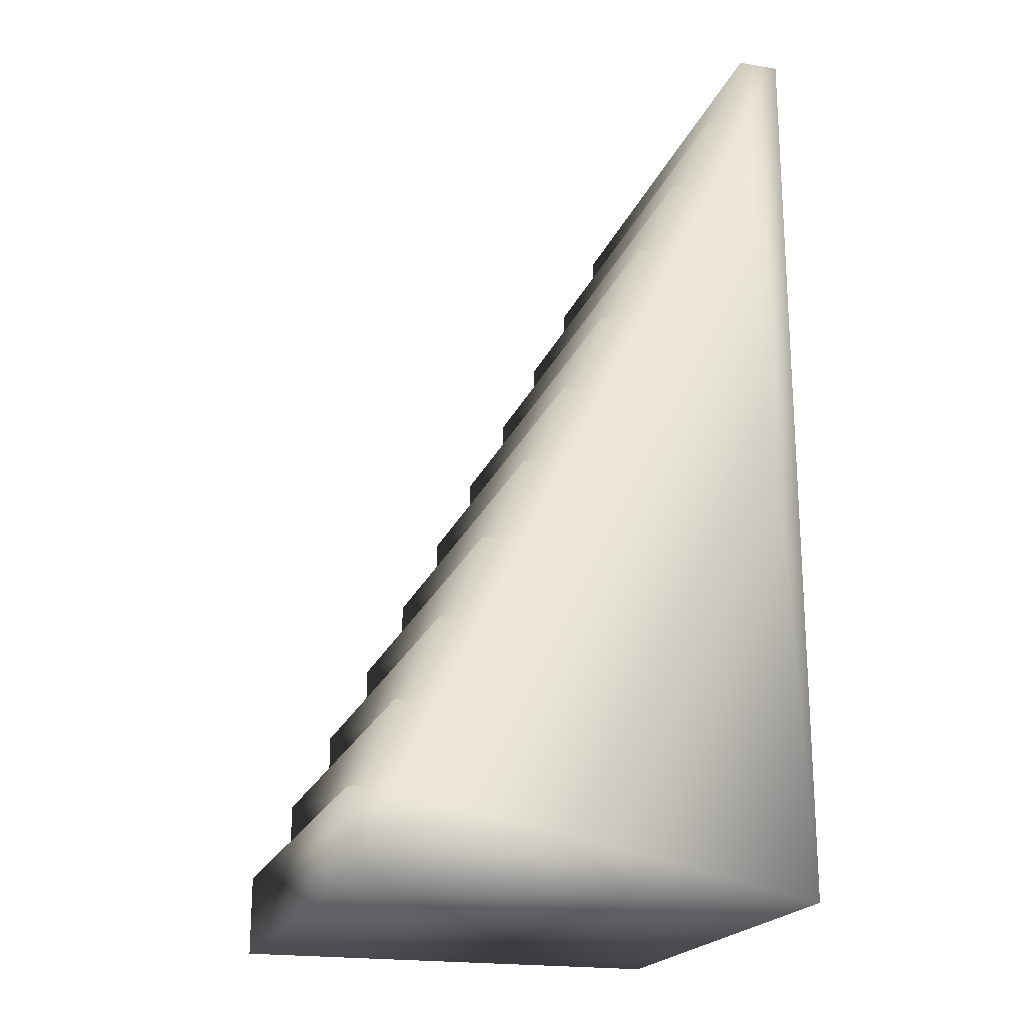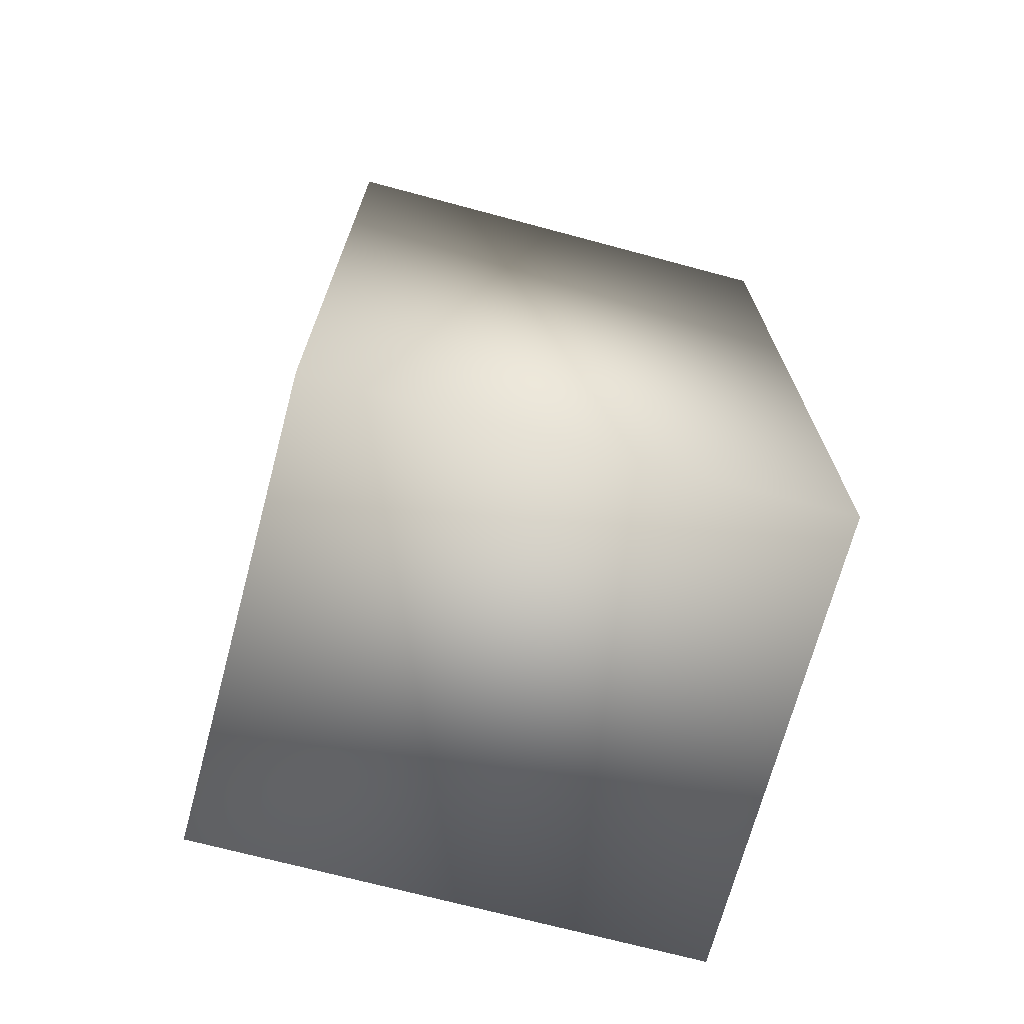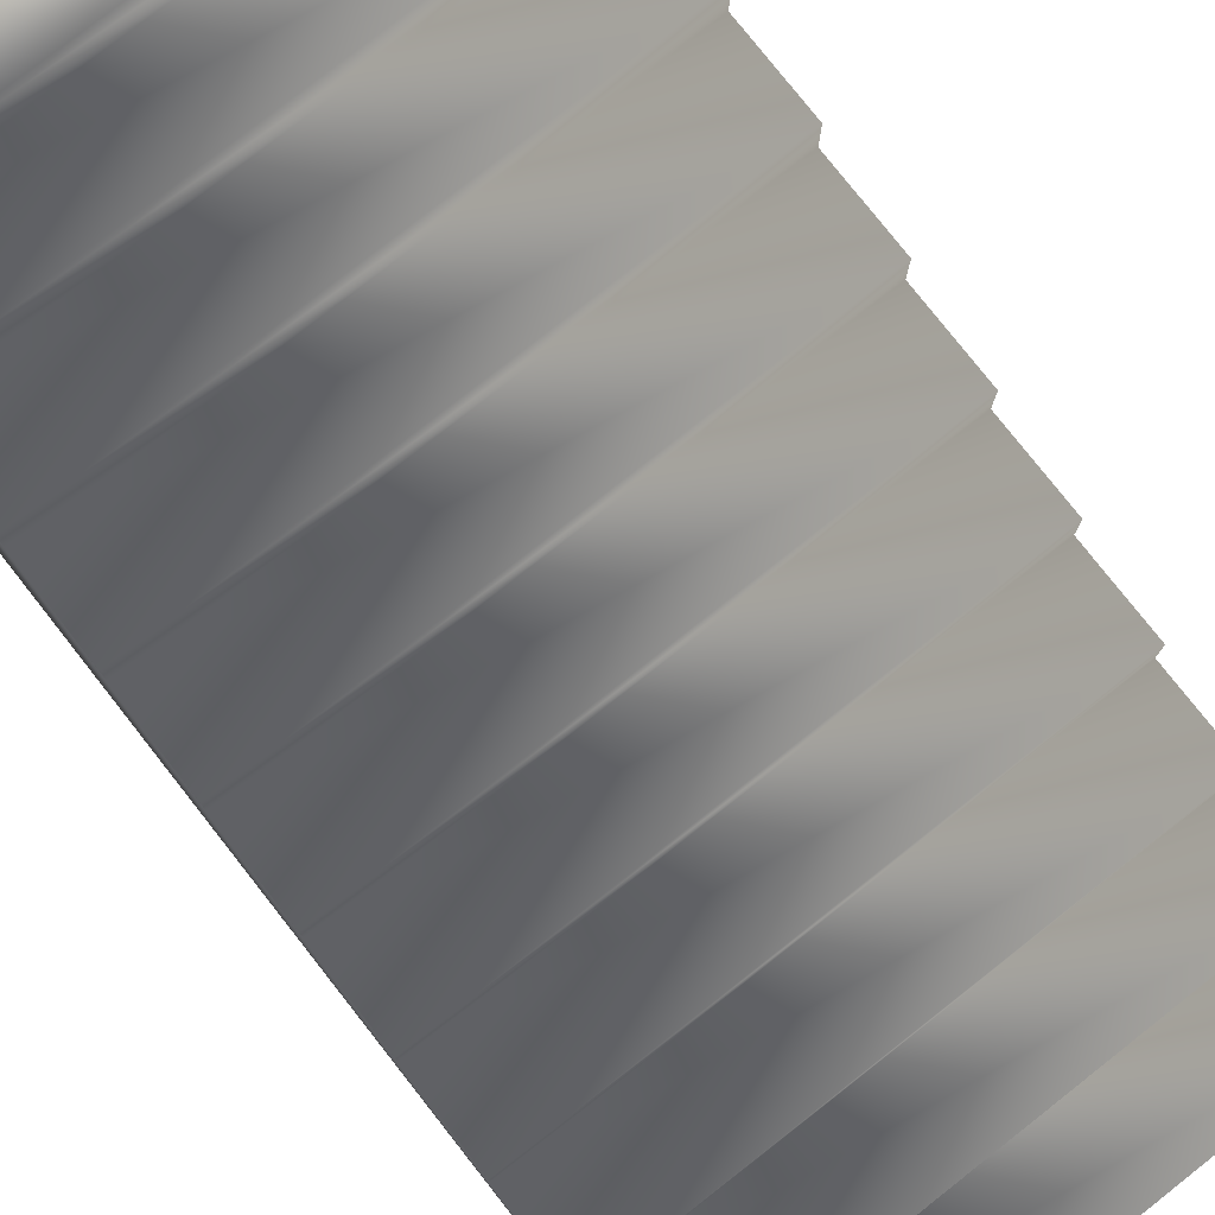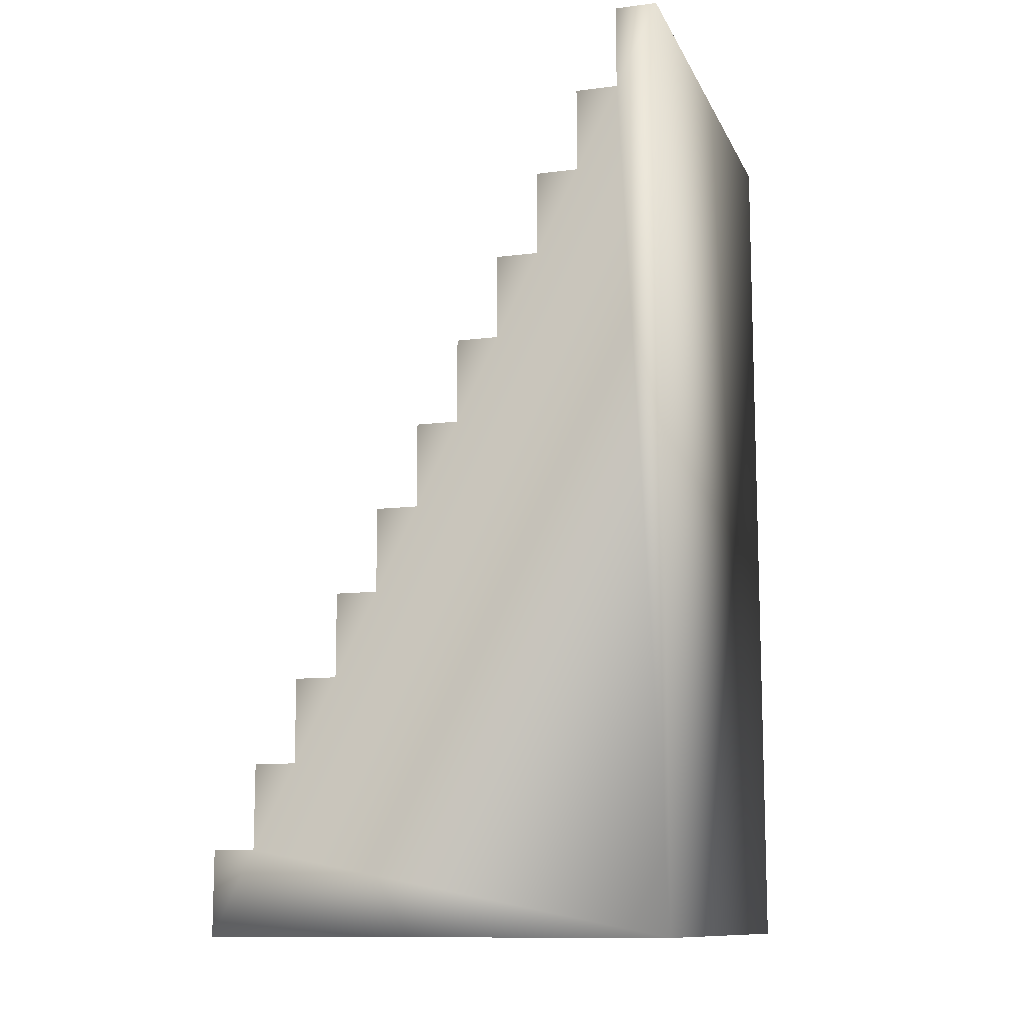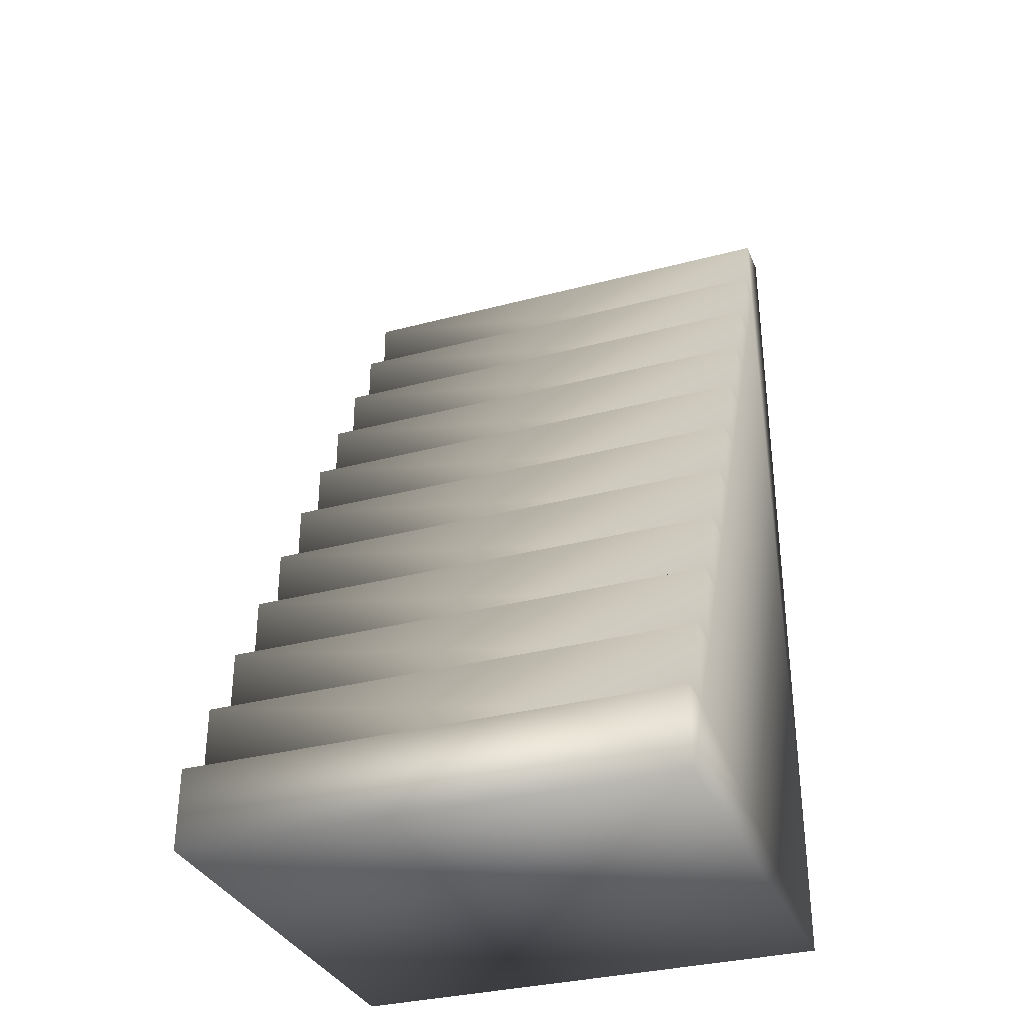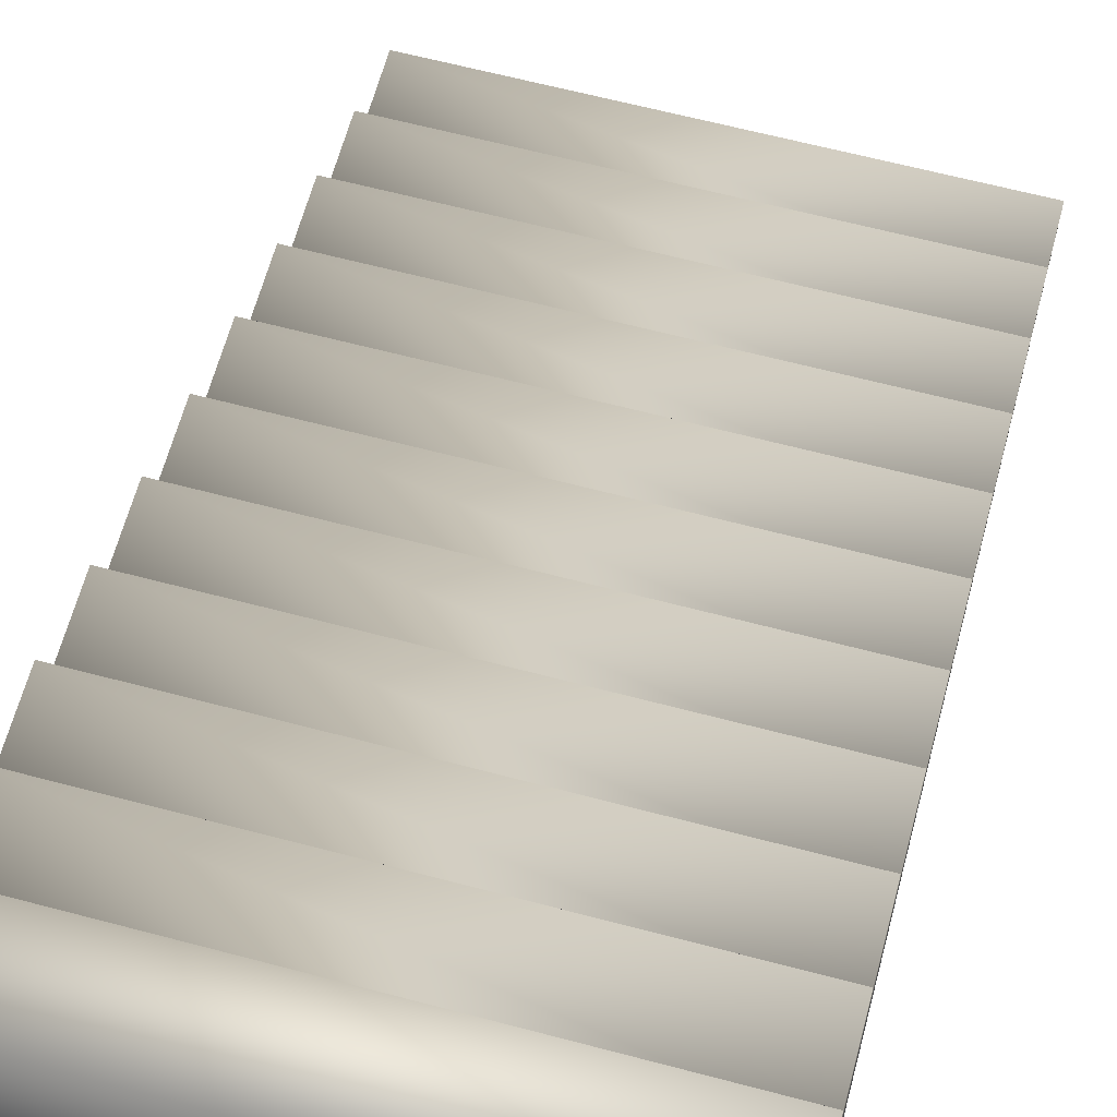
<metadata>
{"format":"obj","ext":"obj","renderer":"f3d","projection":"perspective","resolution":1024,"background":"white","views":[{"elev":-20.3,"azim":-106.7,"up":"+Z"},{"elev":-70.6,"azim":-15.0,"up":"+Z"},{"elev":78.3,"azim":-38.2,"up":"+Y"},{"elev":-11.5,"azim":-72.7,"up":"+Z"},{"elev":-33.0,"azim":-159.8,"up":"+Z"},{"elev":63.5,"azim":-165.0,"up":"+Y"}]}
</metadata>
<code>
v  -20.14 91.67 -85.01
v  -20.14 0 -85.01
v  -20.14 83.33 -68.35
v  -20.14 91.67 -68.35
v  79.86 83.33 -68.35
v  79.86 0 -85.01
v  79.86 91.67 -85.01
v  79.86 91.67 -68.35
v  -20.14 75 -51.68
v  -20.14 83.33 -51.68
v  79.86 75 -51.68
v  79.86 83.33 -51.68
v  -20.14 66.67 -35.01
v  -20.14 75 -35.01
v  79.86 66.67 -35.01
v  79.86 75 -35.01
v  -20.14 58.33 -18.35
v  -20.14 66.67 -18.35
v  79.86 58.33 -18.35
v  79.86 66.67 -18.35
v  -20.14 50 -1.679
v  -20.14 58.33 -1.679
v  79.86 50 -1.679
v  79.86 58.33 -1.679
v  -20.14 41.67 14.99
v  -20.14 50 14.99
v  79.86 41.67 14.99
v  79.86 50 14.99
v  -20.14 33.33 31.65
v  -20.14 41.67 31.65
v  79.86 33.33 31.65
v  79.86 41.67 31.65
v  -20.14 25 48.32
v  -20.14 33.33 48.32
v  79.86 25 48.32
v  79.86 33.33 48.32
v  -20.14 16.67 64.99
v  -20.14 25 64.99
v  79.86 16.67 64.99
v  79.86 25 64.99
v  -20.14 8.333 81.65
v  -20.14 16.67 81.65
v  79.86 8.333 81.65
v  79.86 16.67 81.65
v  -20.14 0 98.32
v  -20.14 8.333 98.32
v  79.86 0 98.32
v  79.86 8.333 98.32
o StraightStair001
g StraightStair001
f 1 2 3 4
f 5 6 7 8
f 3 2 9 10
f 11 6 5 12
f 9 2 13 14
f 15 6 11 16
f 13 2 17 18
f 19 6 15 20
f 17 2 21 22
f 23 6 19 24
f 21 2 25 26
f 27 6 23 28
f 25 2 29 30
f 31 6 27 32
f 29 2 33 34
f 35 6 31 36
f 33 2 37 38
f 39 6 35 40
f 37 2 41 42
f 43 6 39 44
f 41 2 45 46
f 47 6 43 48
f 1 4 8 7
f 4 3 5 8
f 3 10 12 5
f 10 9 11 12
f 9 14 16 11
f 14 13 15 16
f 13 18 20 15
f 18 17 19 20
f 17 22 24 19
f 22 21 23 24
f 21 26 28 23
f 26 25 27 28
f 25 30 32 27
f 30 29 31 32
f 29 34 36 31
f 34 33 35 36
f 33 38 40 35
f 38 37 39 40
f 37 42 44 39
f 42 41 43 44
f 41 46 48 43
f 46 45 47 48
f 45 2 6 47
f 2 1 7 6

</code>
